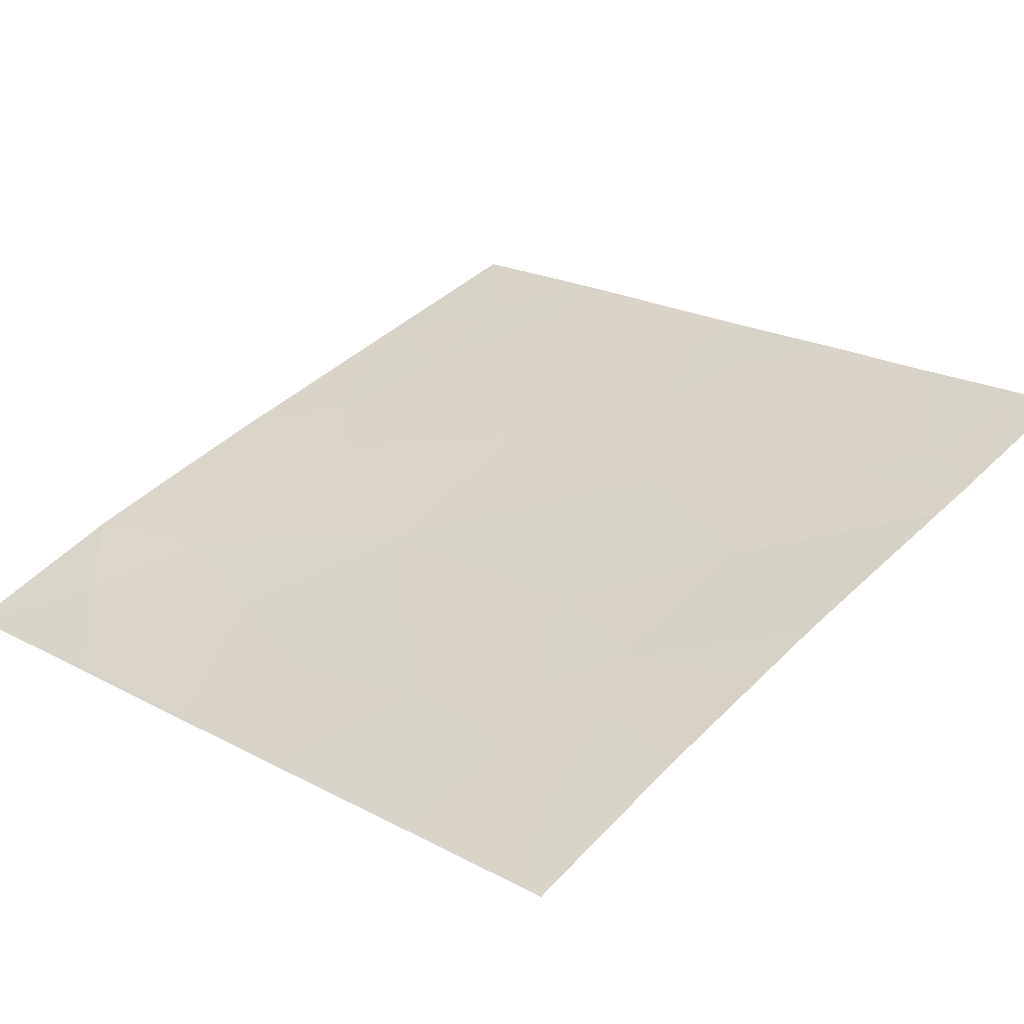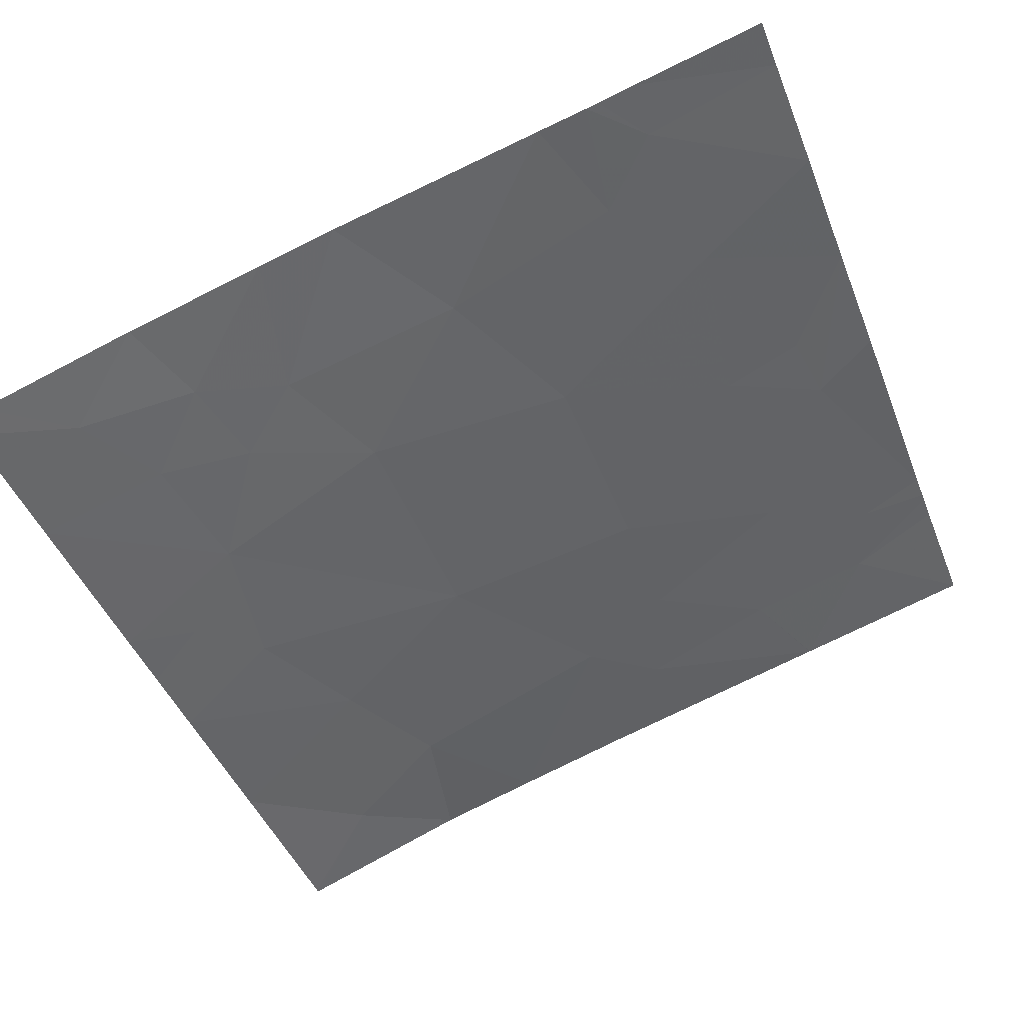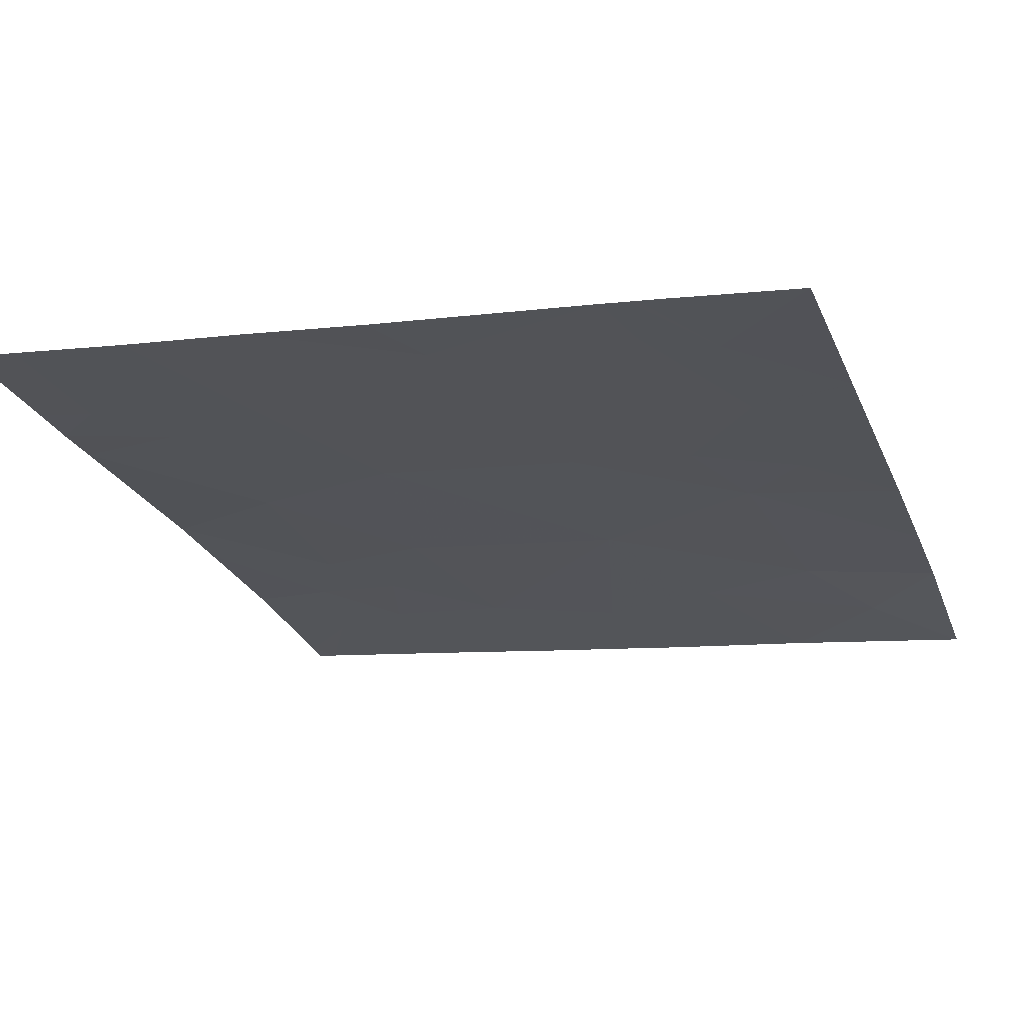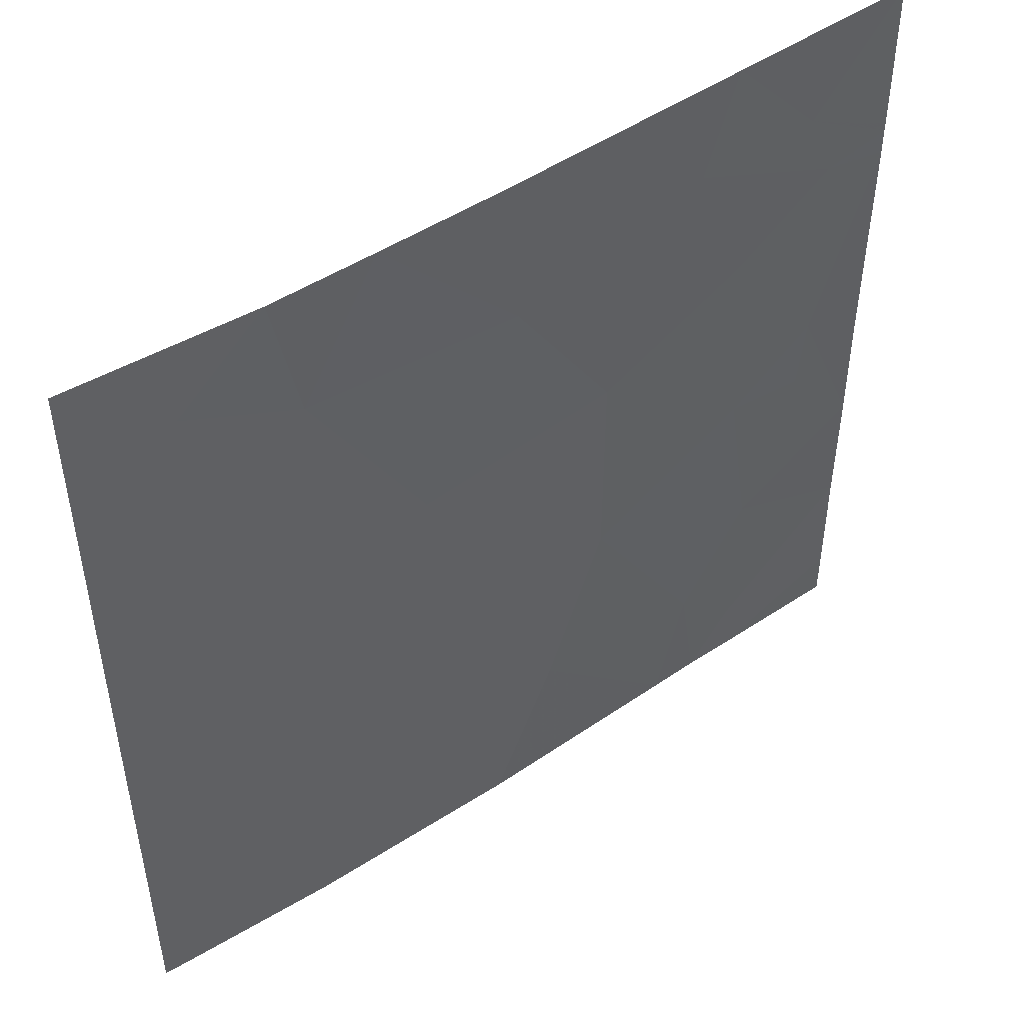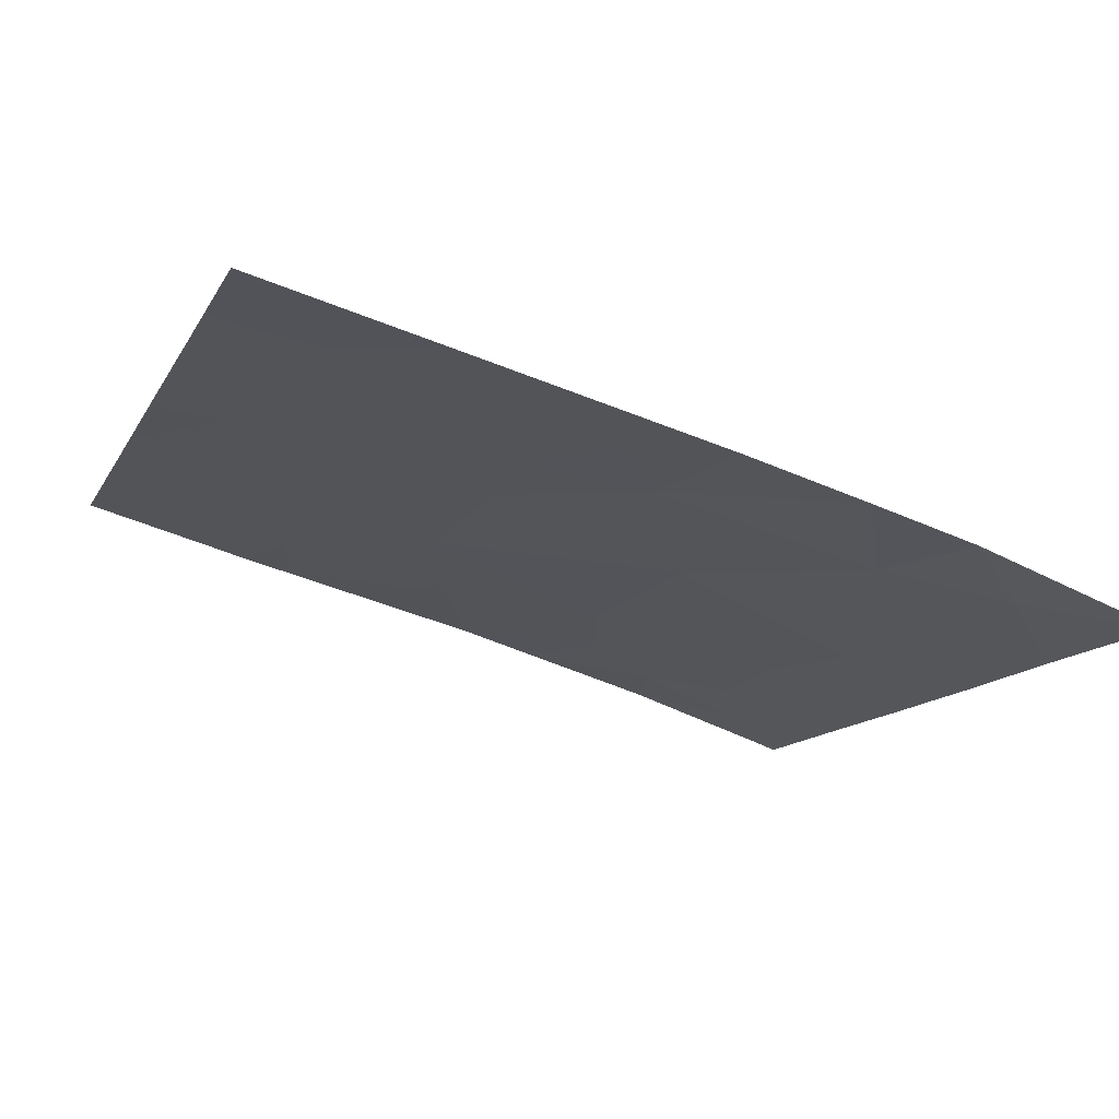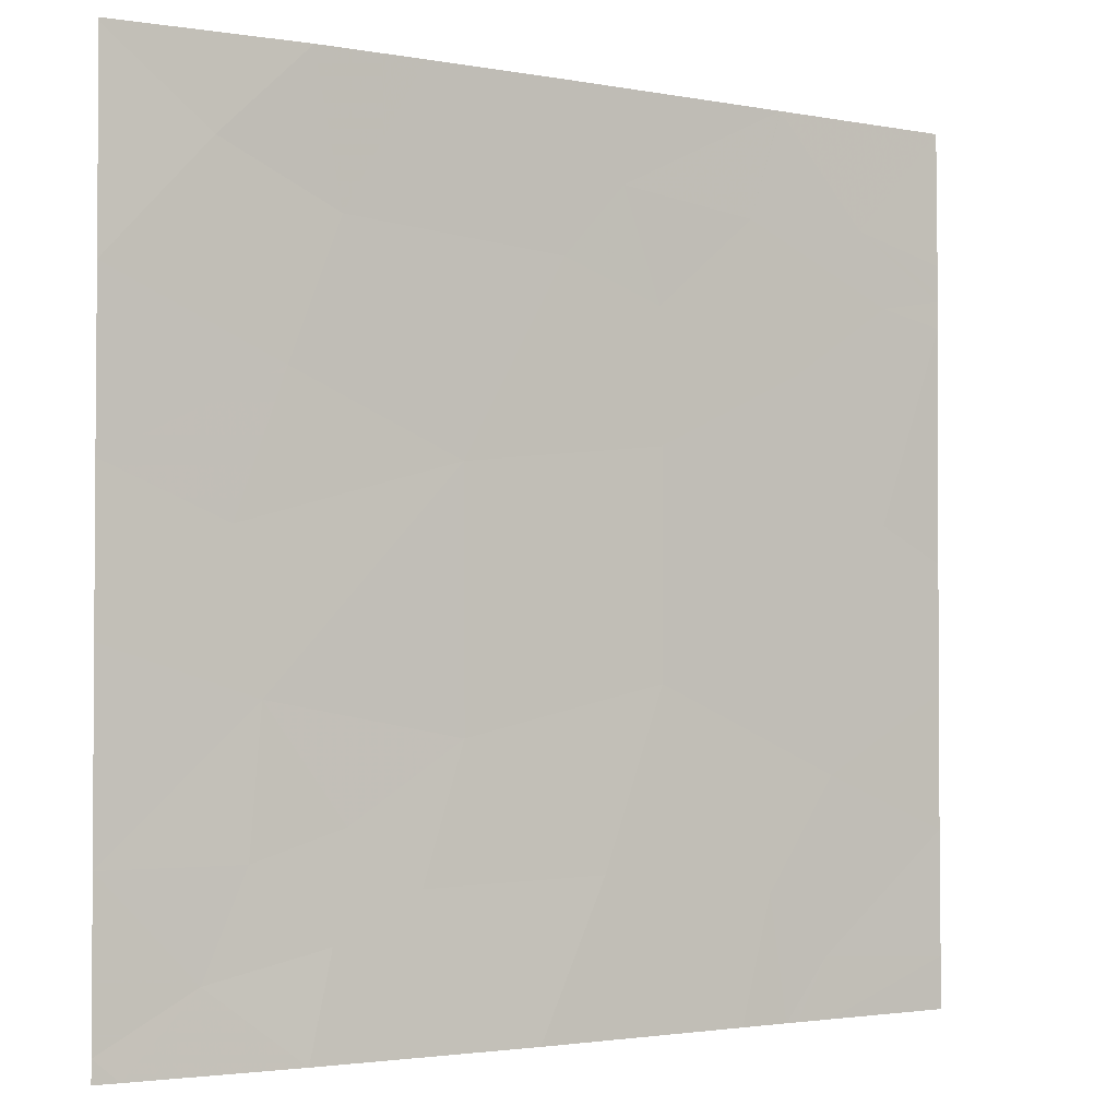
<metadata>
{"format":"obj","ext":"obj","renderer":"f3d","projection":"perspective","resolution":1024,"background":"white","views":[{"elev":21.7,"azim":132.9,"up":"+Y"},{"elev":-45.2,"azim":-159.2,"up":"+Y"},{"elev":-7.8,"azim":-70.3,"up":"+Y"},{"elev":48.8,"azim":127.9,"up":"+Z"},{"elev":-12.3,"azim":-18.6,"up":"+Y"},{"elev":-2.3,"azim":131.2,"up":"+Z"}]}
</metadata>
<code>
v 16.59 51.94 18.46
v 16.41 51.99 18.46
v 16.47 51.97 18.88
v 18.11 51.53 21.46
v 18.4 51.42 21.16
v 18.74 51.31 21.44
v 18.73 51.31 21.46
v 16.43 51.99 21.46
v 16.11 52.08 21.09
v 16.43 51.99 21.46
v 18.73 51.3 19.69
v 18.73 51.31 19.05
v 18.24 51.46 19.53
v 18.28 51.45 19.05
v 18.51 51.37 19.79
v 17.62 51.66 18.46
v 17.34 51.75 18.46
v 18.03 51.53 18.8
v 17.74 51.62 18.96
v 17.6 51.66 20.25
v 18.01 51.55 20.96
v 18.17 51.49 20.5
v 18.73 51.3 20.21
v 18.74 51.31 20.77
v 18.33 51.43 20.03
v 16.03 52.1 19.83
v 15.77 52.17 19.53
v 16.01 52.11 20.1
v 17.98 51.54 19.15
v 17.59 51.66 19.4
v 16.37 52 18.46
v 16.24 52.04 18.46
v 16.25 52.03 18.66
v 15.77 52.17 20.9
v 15.77 52.17 21
v 18.74 51.31 21.46
v 18.73 51.31 18.46
v 18.73 51.31 18.53
v 18.65 51.34 18.46
v 15.77 52.17 18.64
v 15.77 52.17 18.46
v 15.77 52.17 19.06
v 15.77 52.17 21.46
v 18.73 51.3 19.93
v 17.26 51.77 20.9
v 17.75 51.64 21.46
v 16.55 51.96 21.09
v 16.9 51.86 20.77
v 17.04 51.83 21.15
v 15.77 52.17 19.97
v 15.77 52.17 20.78
v 16.89 51.86 20.32
v 15.77 52.17 20.87
v 16 52.11 20.83
v 16.89 51.86 19.57
v 18.42 51.41 18.71
v 18.11 51.52 18.46
v 16.32 52.02 19.87
v 17.32 51.76 21.46
v 16.43 51.99 21.46
v 16.22 52.04 19.26
v 17.1 51.8 18.97
v 16.36 52.01 20.58
f 3 2 1
f 7 4 5
f 5 6 7
f 10 9 8
f 13 12 11
f 13 14 12
f 13 11 15
f 19 17 16
f 16 18 19
f 22 21 20
f 22 23 24
f 22 25 23
f 28 27 26
f 13 30 29
f 6 5 24
f 33 32 31
f 35 34 9
f 36 7 6
f 39 37 38
f 41 32 40
f 33 31 2
f 33 40 32
f 33 42 40
f 43 9 10
f 43 35 9
f 25 44 23
f 25 22 20
f 22 24 5
f 5 21 22
f 21 46 45
f 45 20 21
f 47 8 9
f 49 48 45
f 49 47 48
f 28 51 50
f 21 4 46
f 52 45 48
f 54 9 53
f 52 20 45
f 3 33 2
f 30 20 55
f 56 38 12
f 12 14 56
f 18 16 57
f 26 27 58
f 30 19 29
f 45 46 59
f 47 60 8
f 61 42 33
f 33 3 61
f 61 58 27
f 61 55 58
f 61 3 55
f 15 11 44
f 3 1 62
f 62 55 3
f 52 58 55
f 30 55 62
f 28 50 27
f 52 55 20
f 18 14 29
f 62 1 17
f 49 59 60
f 60 47 49
f 14 13 29
f 53 9 34
f 56 39 38
f 56 14 18
f 63 48 47
f 63 52 48
f 13 25 20
f 20 30 13
f 19 18 29
f 13 15 25
f 56 57 39
f 56 18 57
f 63 28 58
f 58 52 63
f 54 51 28
f 28 63 54
f 54 53 51
f 54 47 9
f 54 63 47
f 49 45 59
f 28 26 58
f 15 44 25
f 61 27 42
f 19 62 17
f 19 30 62
f 21 5 4

</code>
